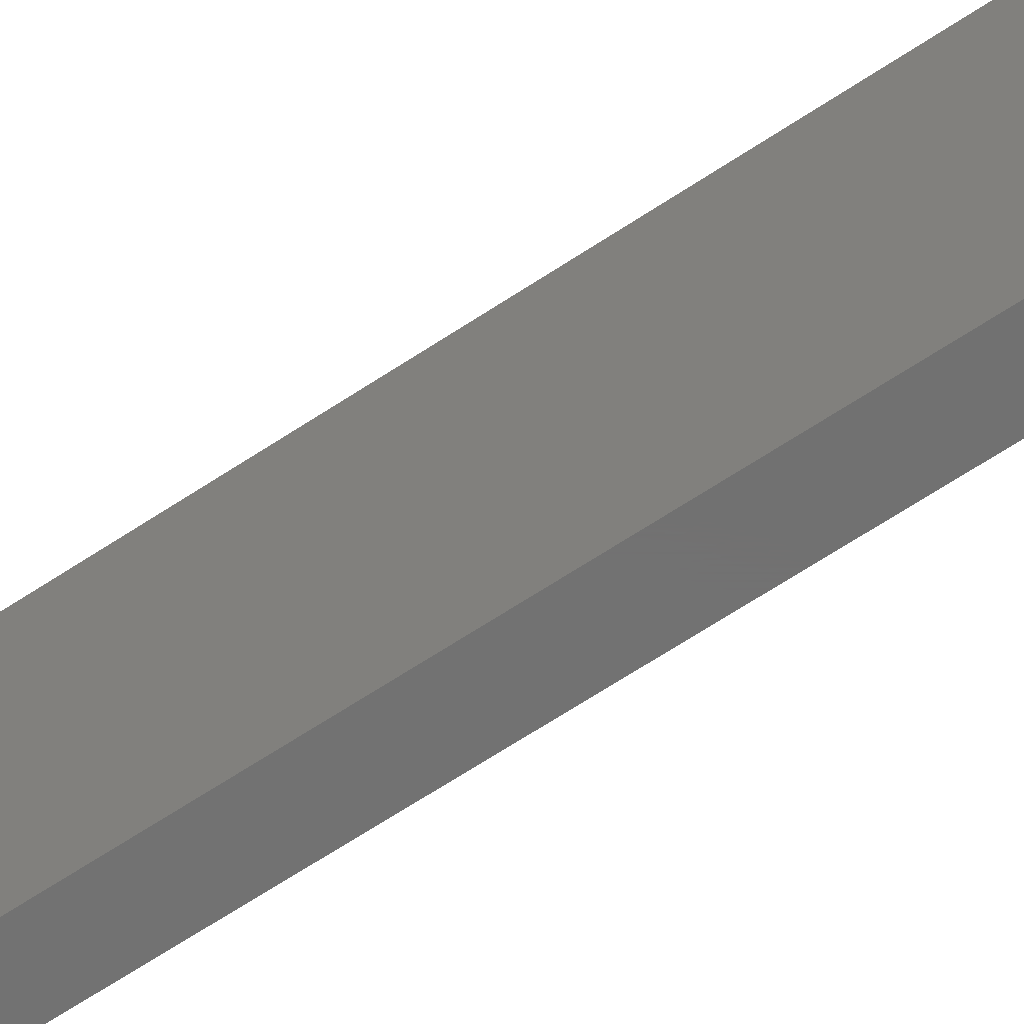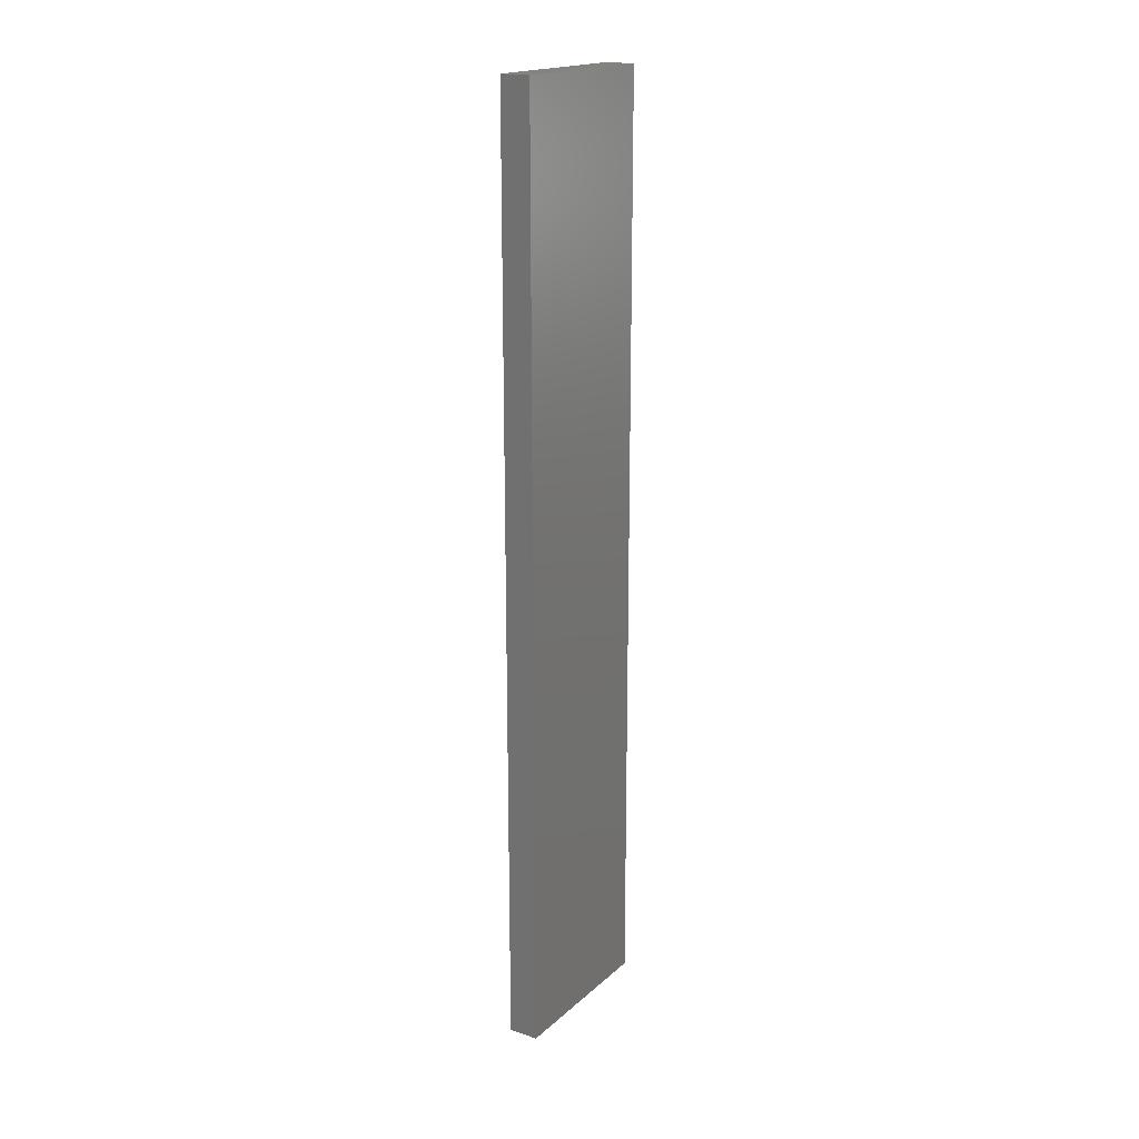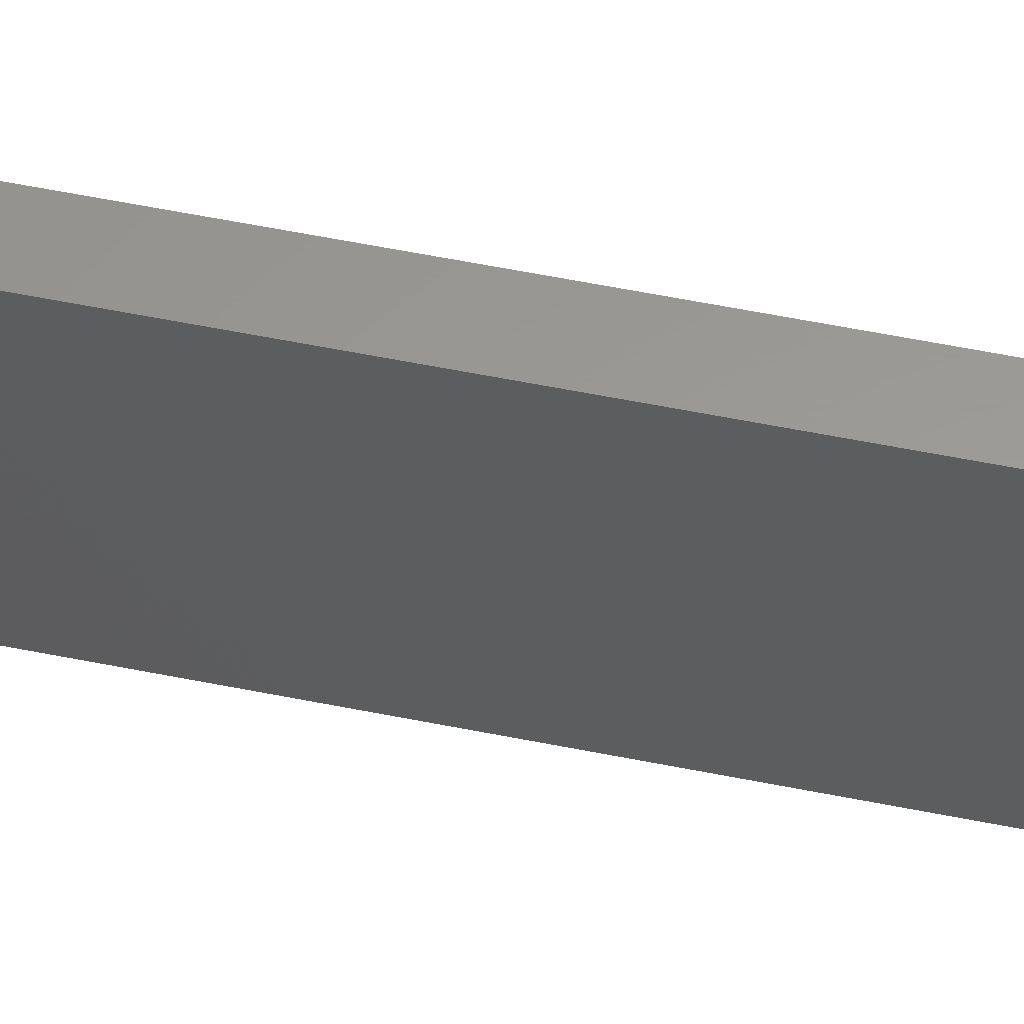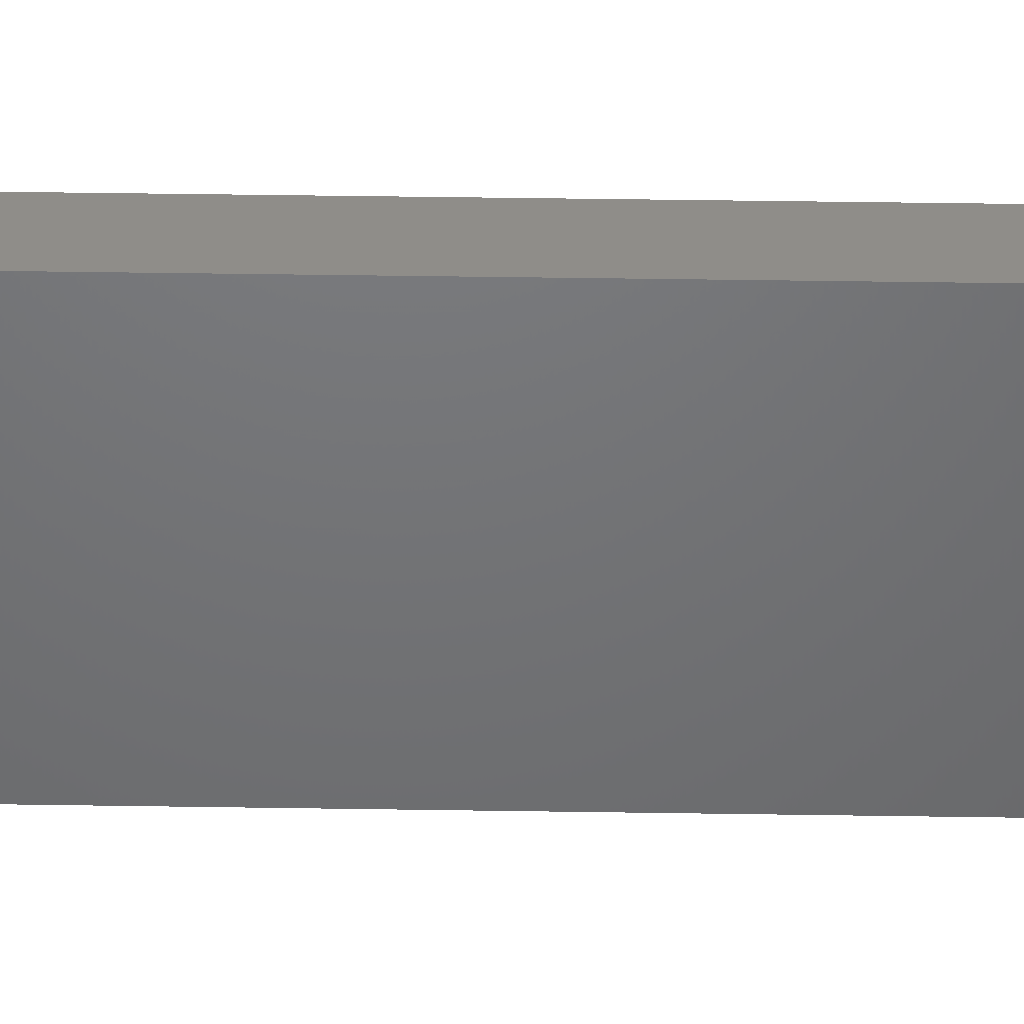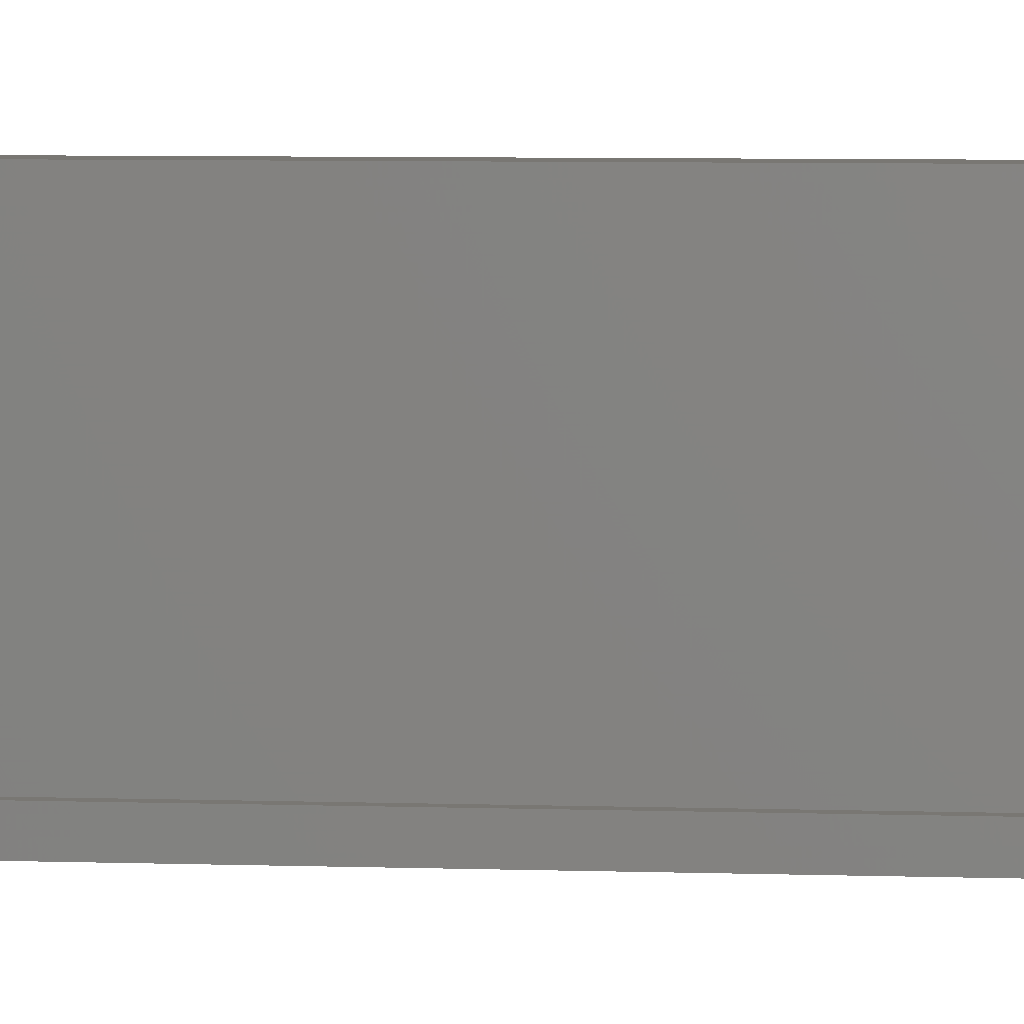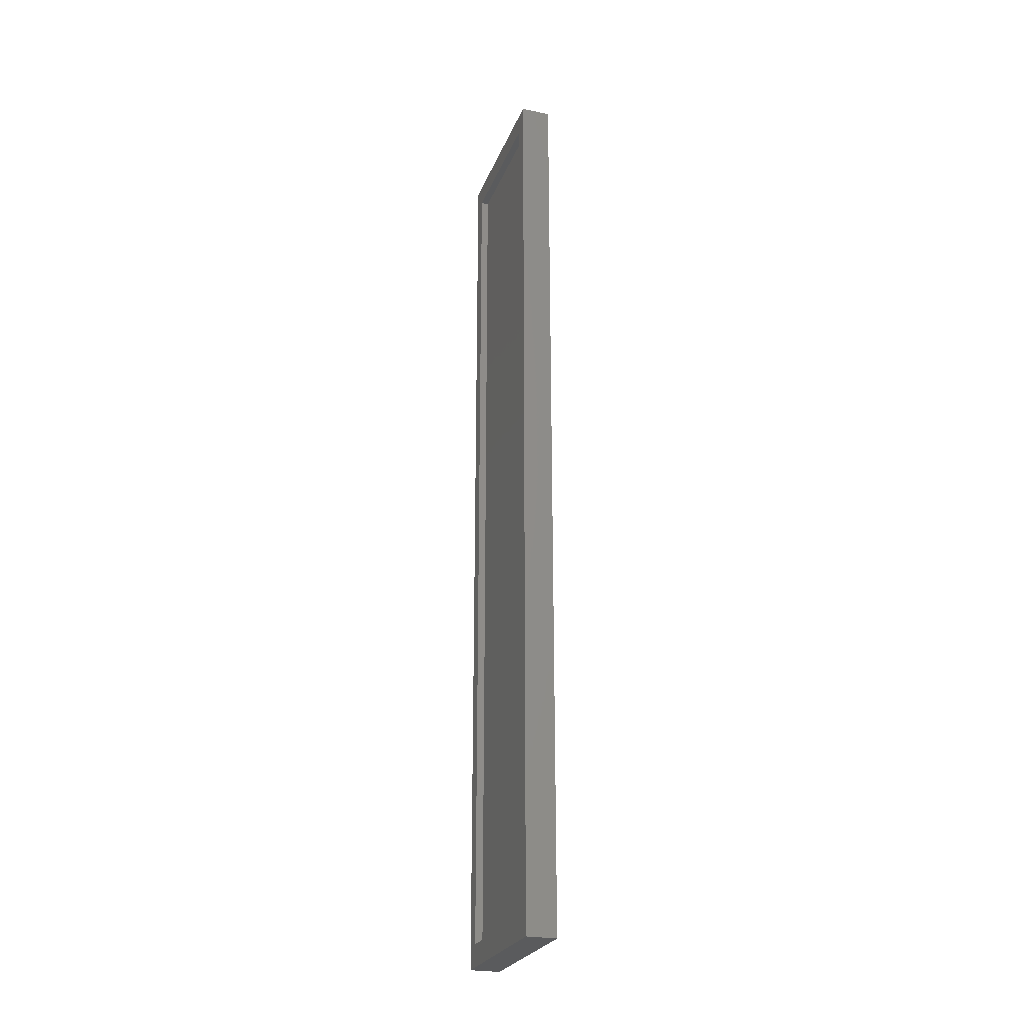
<metadata>
{"format":"stl","ext":"stl","renderer":"f3d","projection":"perspective","resolution":1024,"background":"white","views":[{"elev":-63.4,"azim":124.2,"up":"+Y"},{"elev":18.6,"azim":32.3,"up":"+Z"},{"elev":59.3,"azim":101.6,"up":"+Y"},{"elev":40.9,"azim":91.1,"up":"+Y"},{"elev":4.6,"azim":-82.3,"up":"+Y"},{"elev":-25.3,"azim":-18.1,"up":"+Z"}]}
</metadata>
<code>
# stl→obj: 16 verts, 28 faces
v 0 0.008663 0.001757
v 0.004 0.008663 0.001757
v 0 0.008663 0.1258
v 0.004 0.008663 0.1258
v 0 0.03166 0.001757
v 0.004 0.03166 0.001757
v 0 0.03166 0.1258
v 0.004 0.03166 0.1258
v 0 0.02966 0.004757
v 0 0.01066 0.004757
v 0.001 0.02966 0.004757
v 0.001 0.01066 0.004757
v 0 0.02966 0.1228
v 0.001 0.02966 0.1228
v 0 0.01066 0.1228
v 0.001 0.01066 0.1228
f 1 2 3
f 3 2 4
f 5 6 1
f 1 6 2
f 7 8 5
f 5 8 6
f 3 4 7
f 7 4 8
f 6 8 2
f 2 8 4
f 9 10 11
f 11 10 12
f 13 9 14
f 14 9 11
f 15 13 16
f 16 13 14
f 10 15 12
f 12 15 16
f 10 1 15
f 15 1 3
f 15 3 13
f 13 3 7
f 13 7 9
f 9 7 5
f 9 5 10
f 10 5 1
f 16 14 12
f 12 14 11

</code>
